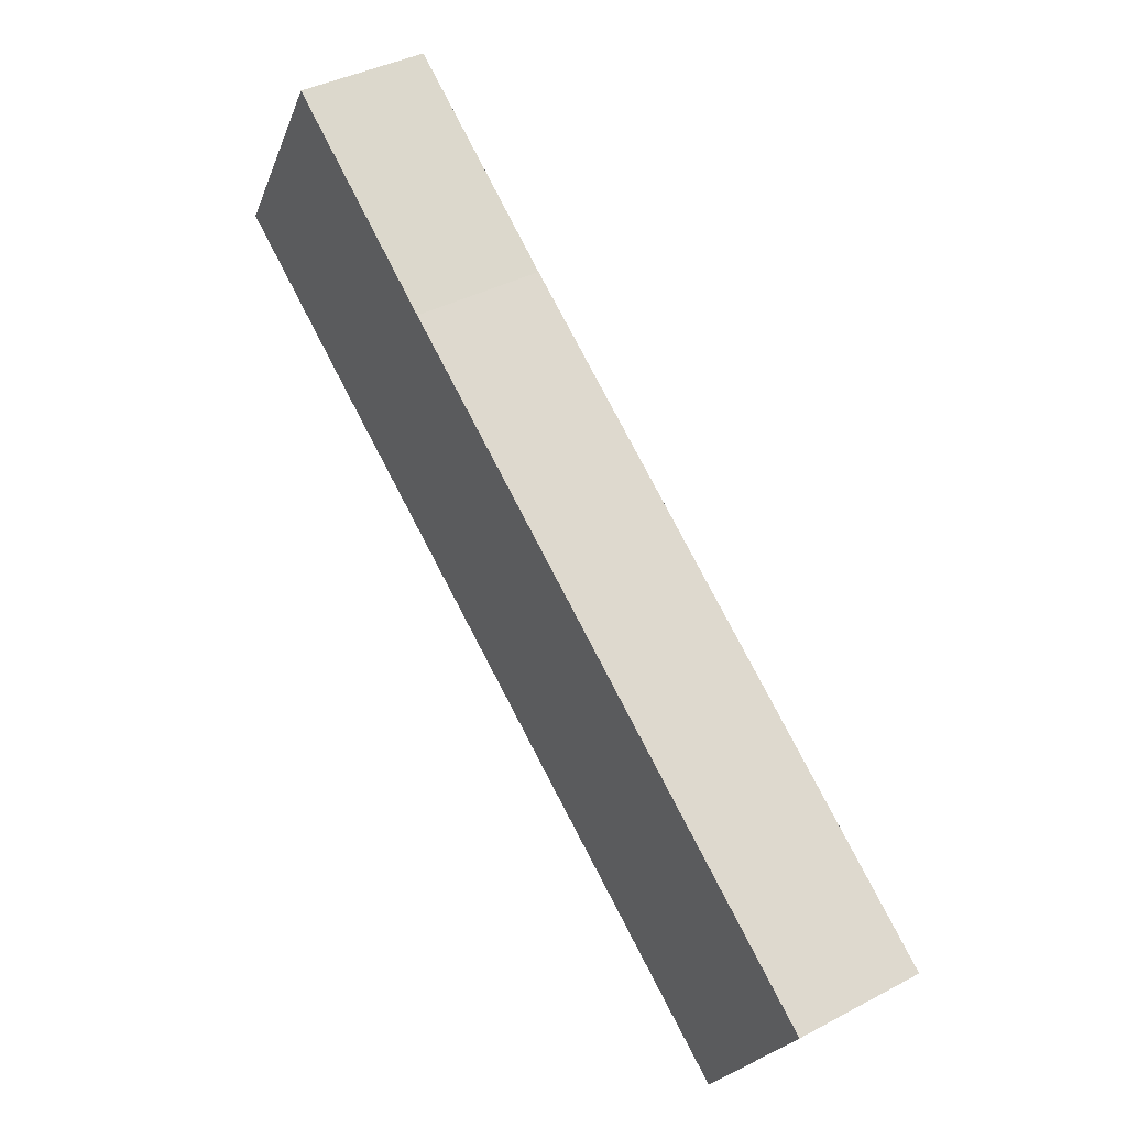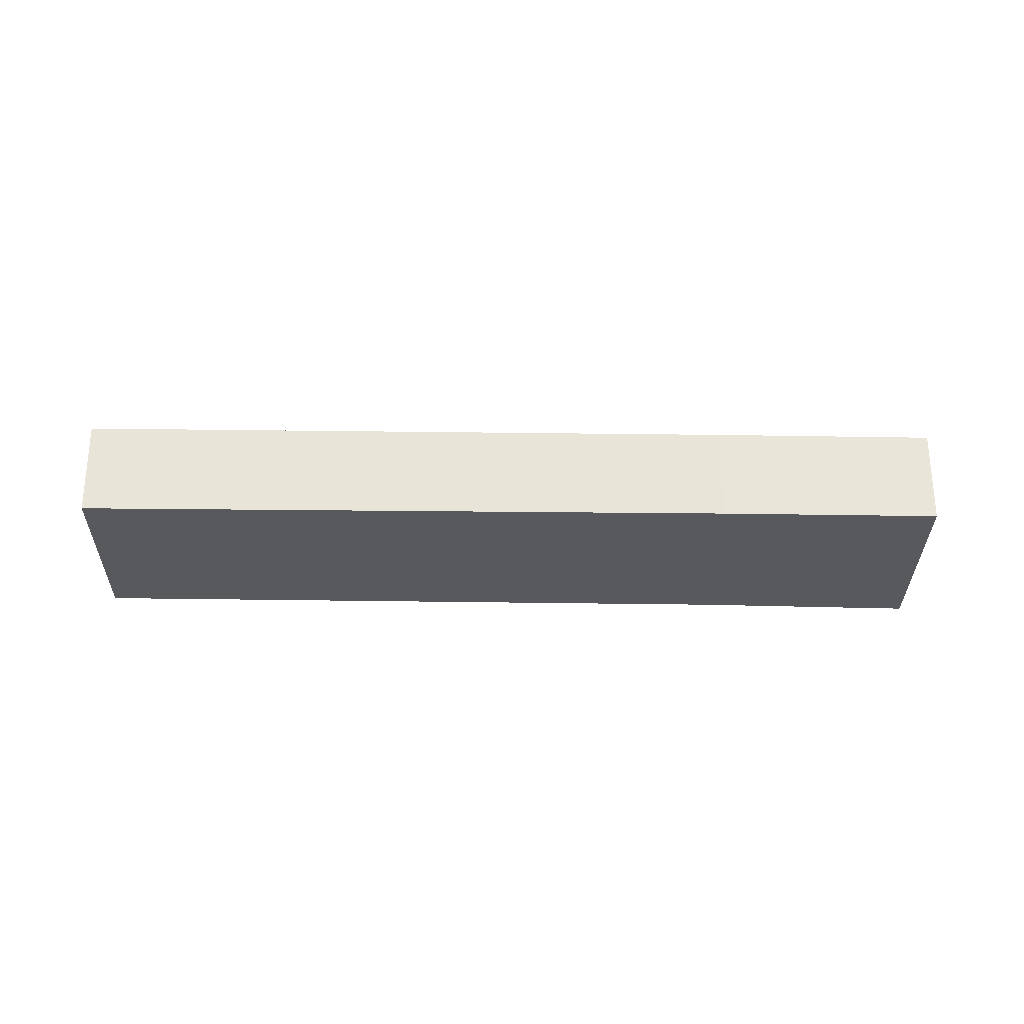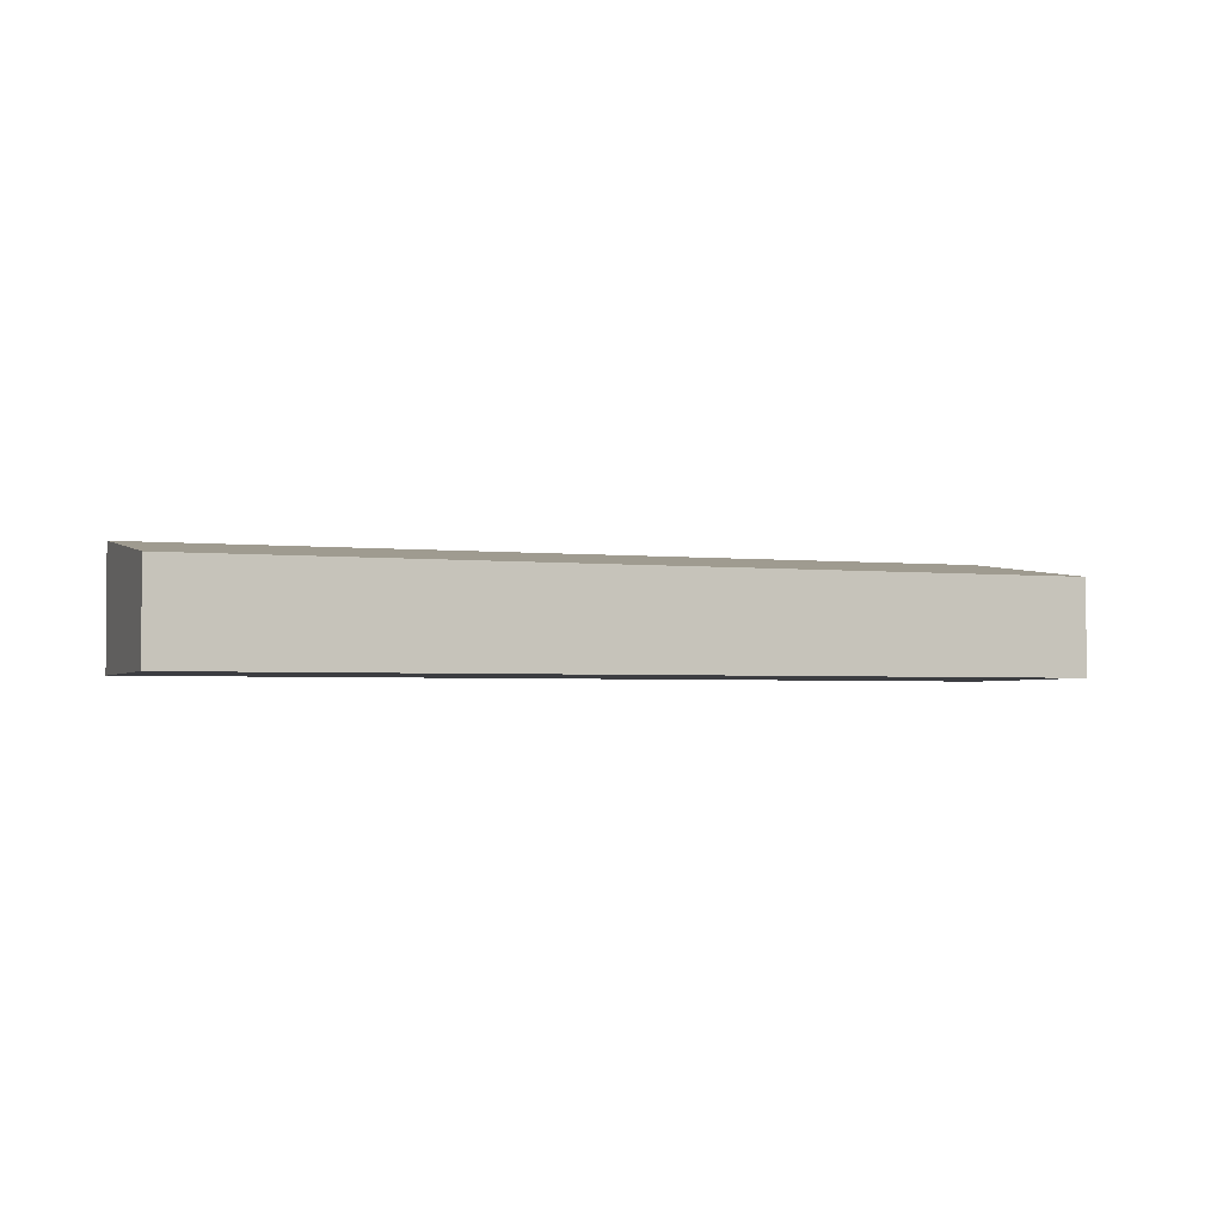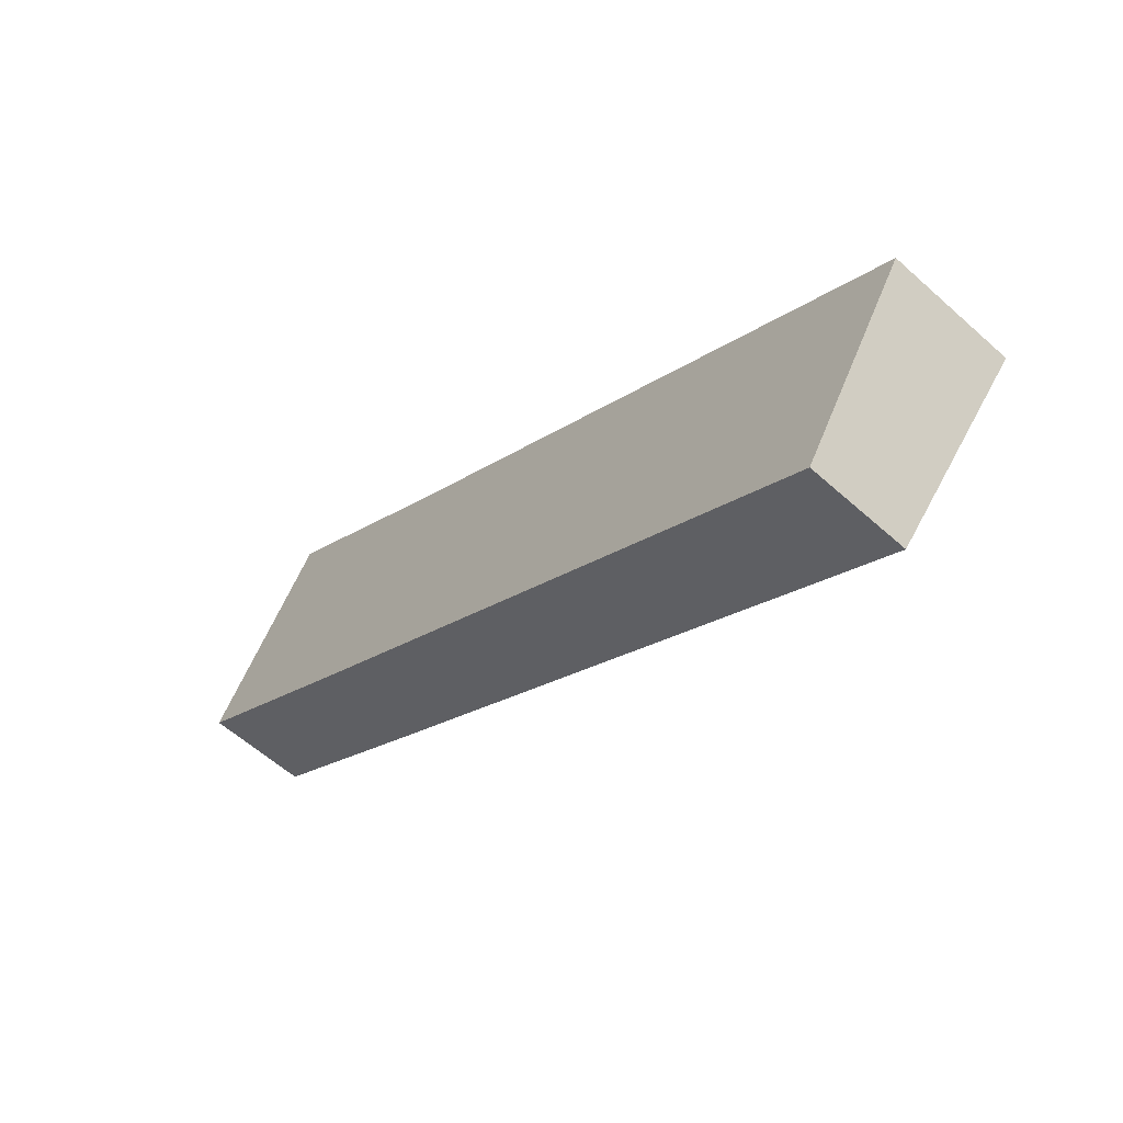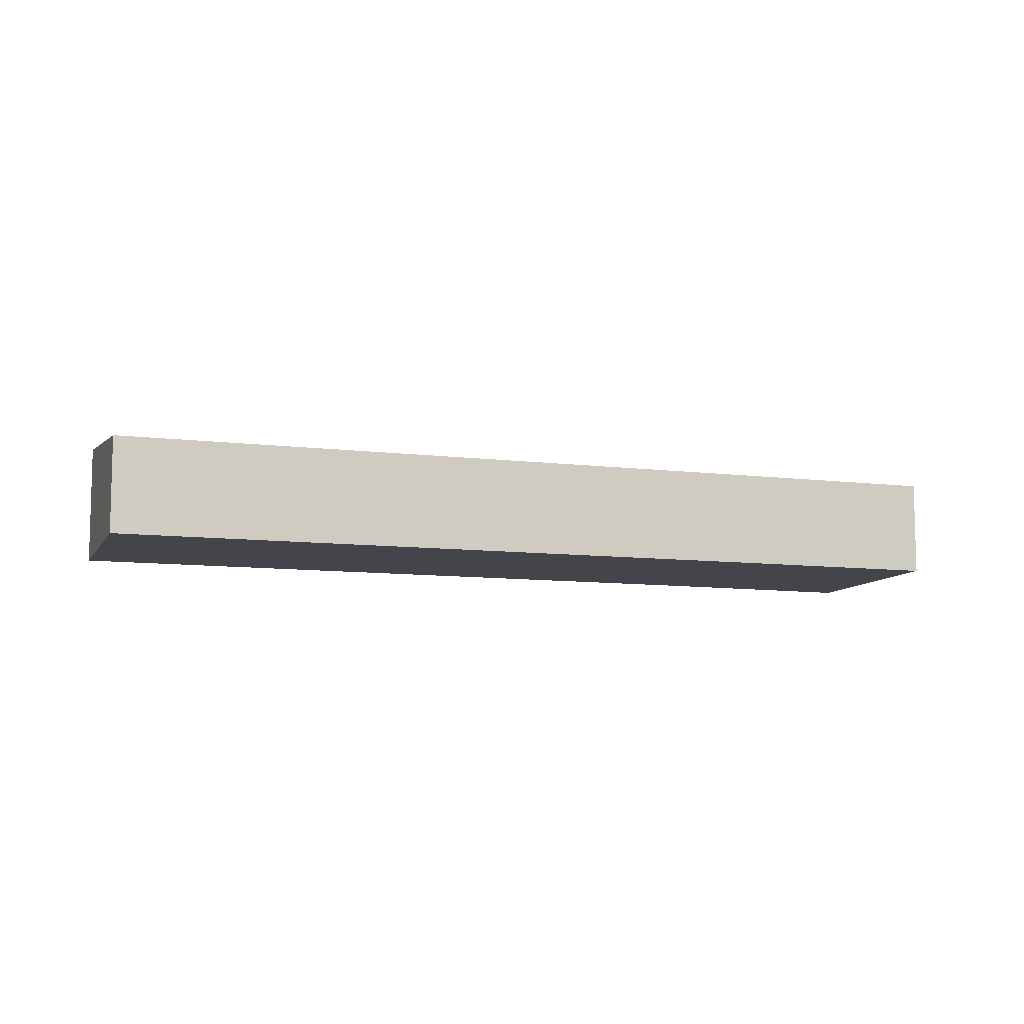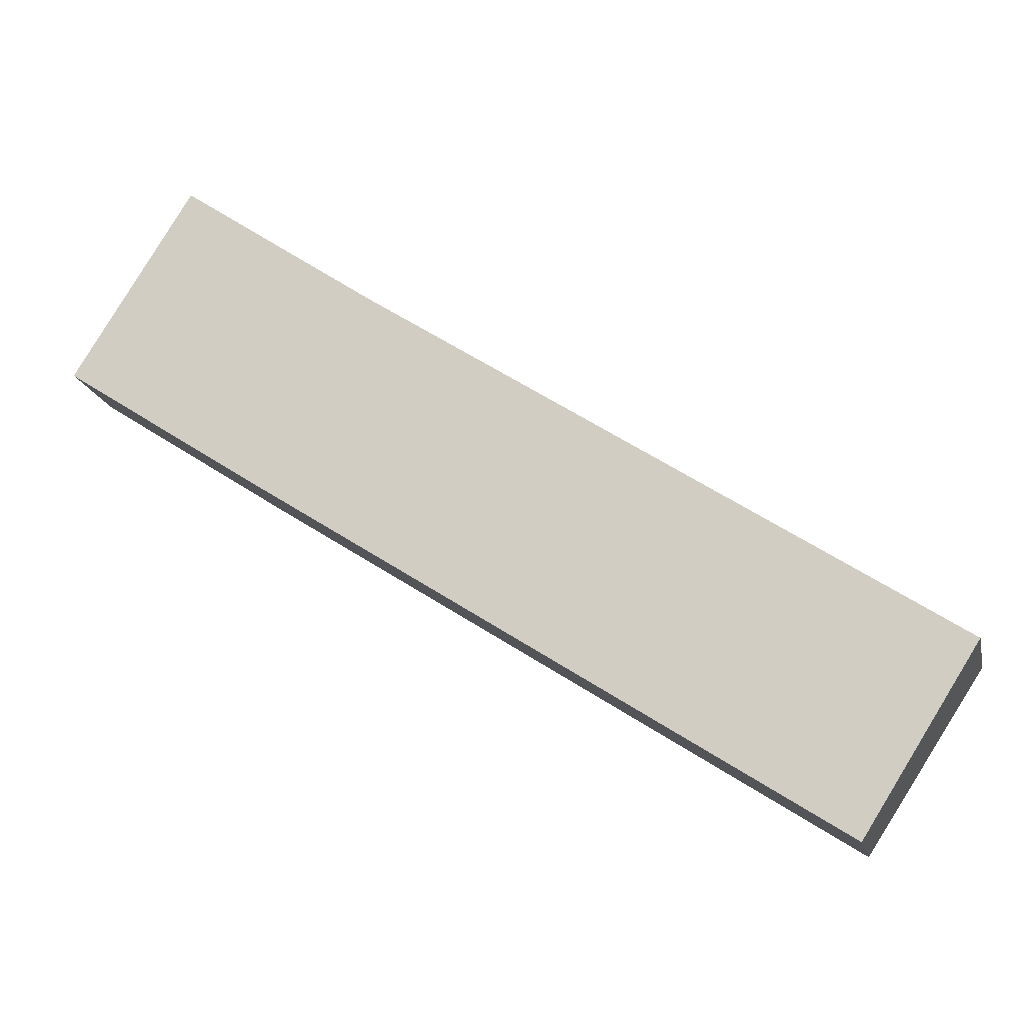
<metadata>
{"format":"obj","ext":"obj","renderer":"f3d","projection":"perspective","resolution":1024,"background":"white","views":[{"elev":39.7,"azim":56.7,"up":"+Z"},{"elev":-29.5,"azim":-148.3,"up":"+Y"},{"elev":-2.7,"azim":-168.0,"up":"+Y"},{"elev":-59.0,"azim":47.3,"up":"+Z"},{"elev":-9.3,"azim":-165.6,"up":"+Y"},{"elev":-16.5,"azim":12.3,"up":"+Z"}]}
</metadata>
<code>
v  0.043 3.25 0.069
v  6.285 3.245 -4.102
v  0 3.241 1.985e-16
v  3.843 4.078 6.147
v  10.05 4.065 1.915
v  9.22 3.25 -5.983
v  25.2 3.279 -16.23
v  28.9 4.078 -10.38
v  3.843 -3.764e-16 6.147
v  0 0 0
v  0.043 -4.225e-18 0.069
v  10.05 -1.173e-16 1.915
v  28.9 6.355e-16 -10.38
v  25.2 9.937e-16 -16.23
v  9.22 3.664e-16 -5.983
v  6.285 2.512e-16 -4.102
g defaultobject
f 1 2 3
f 2 1 4
f 2 4 5
f 2 5 6
f 6 5 7
f 7 5 8
f 1 9 4
f 9 1 3
f 9 3 10
f 9 10 11
f 9 5 4
f 5 9 12
f 5 13 8
f 13 5 12
f 13 7 8
f 7 13 14
f 14 6 7
f 6 14 15
f 6 15 2
f 2 15 16
f 2 16 3
f 3 16 10
f 12 14 13
f 14 12 15
f 15 12 9
f 15 9 16
f 16 9 10
f 10 9 11

</code>
